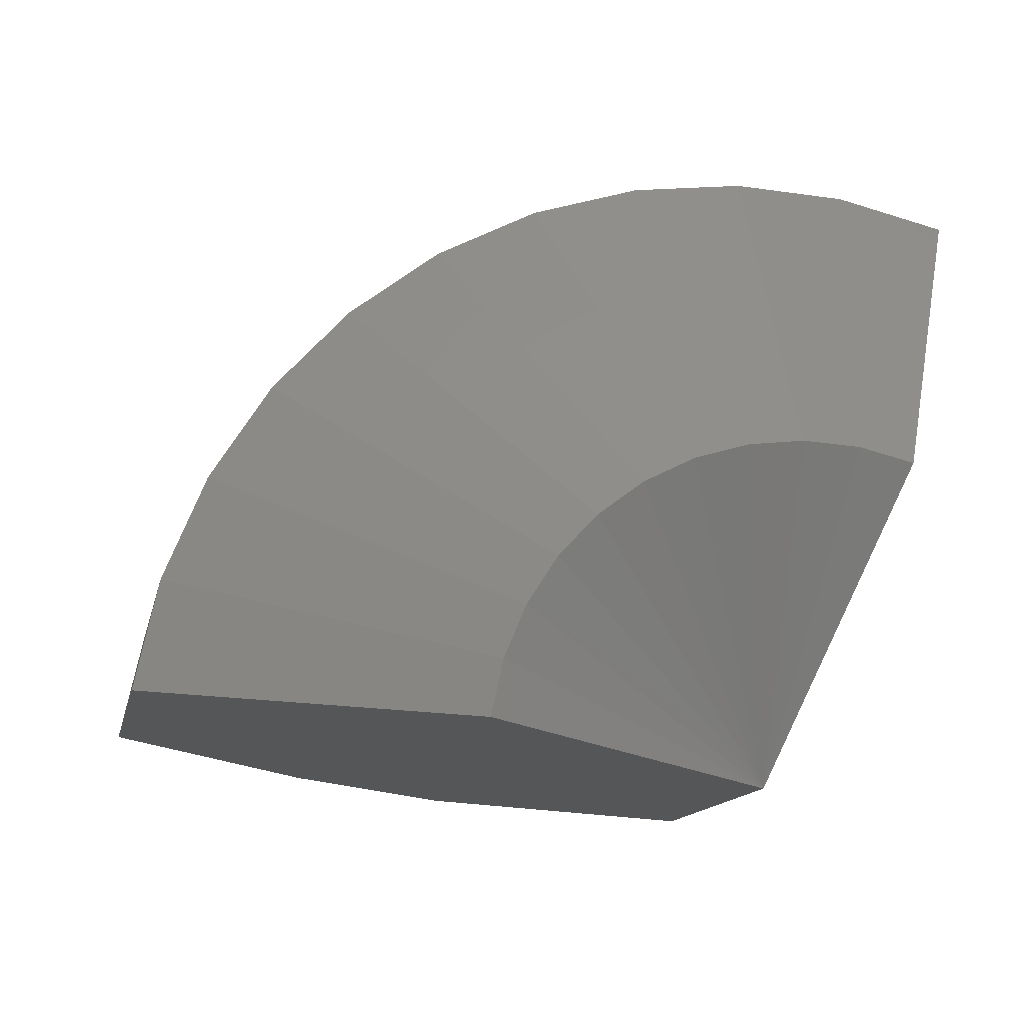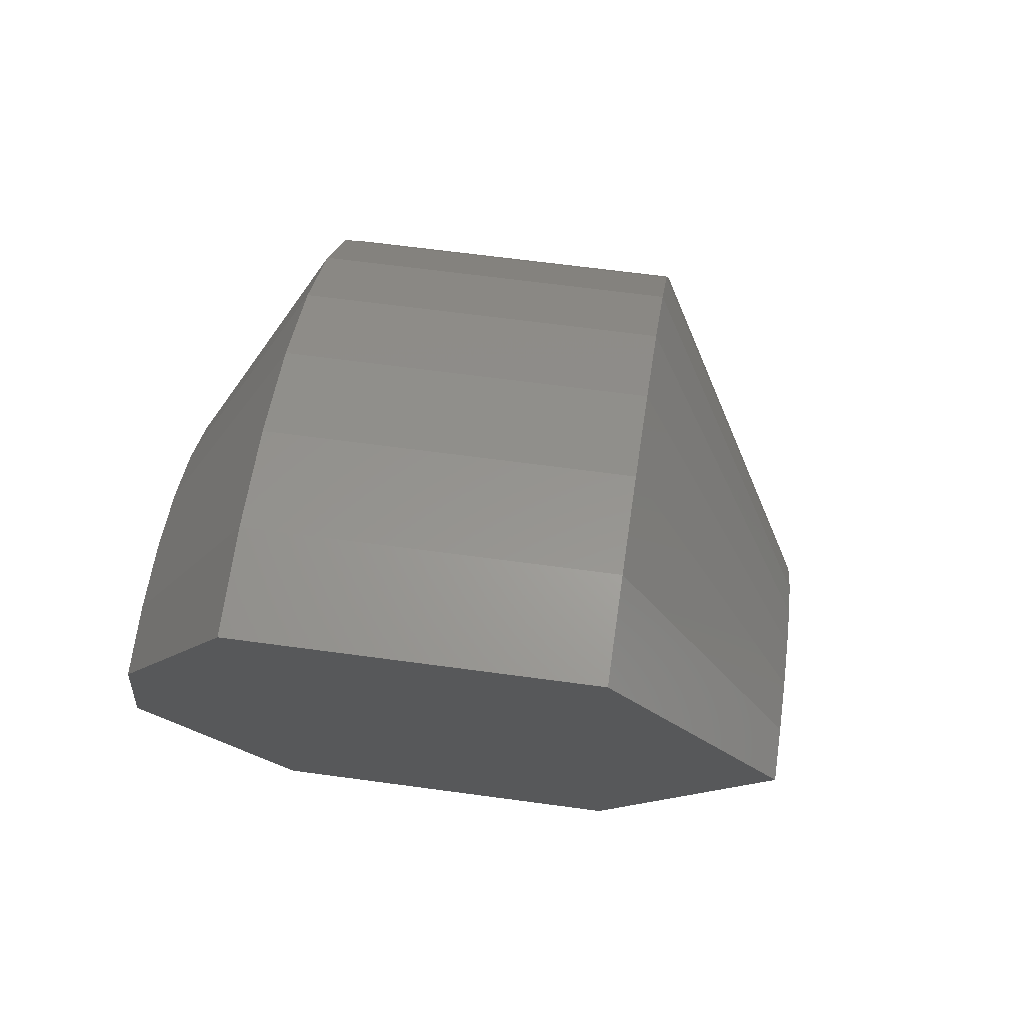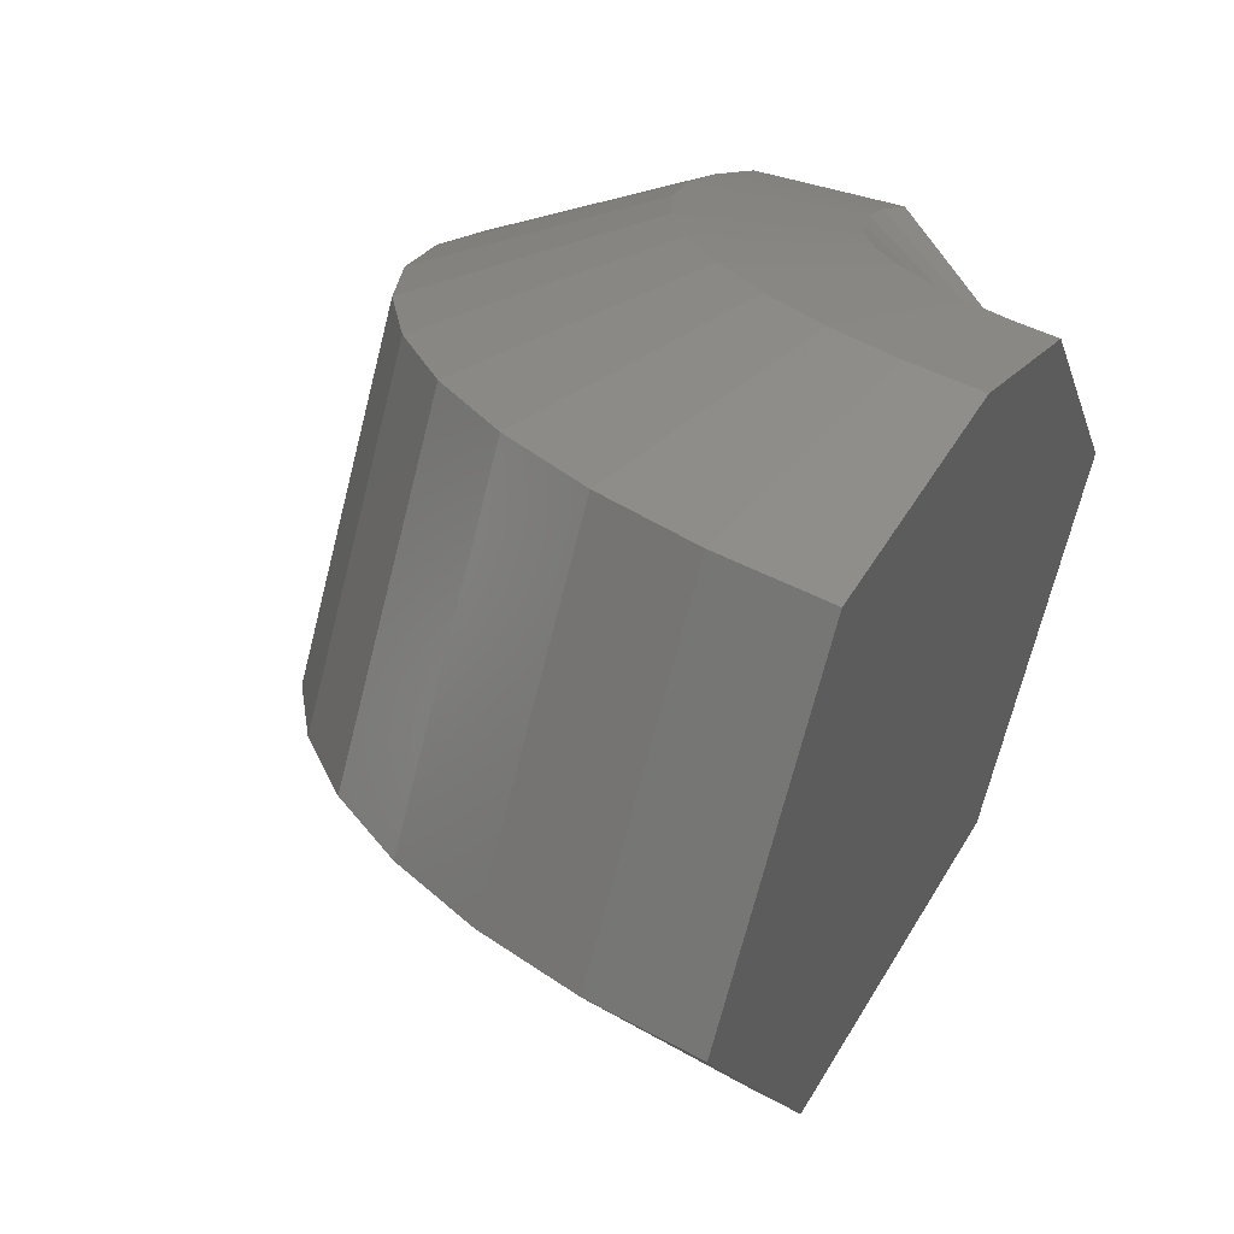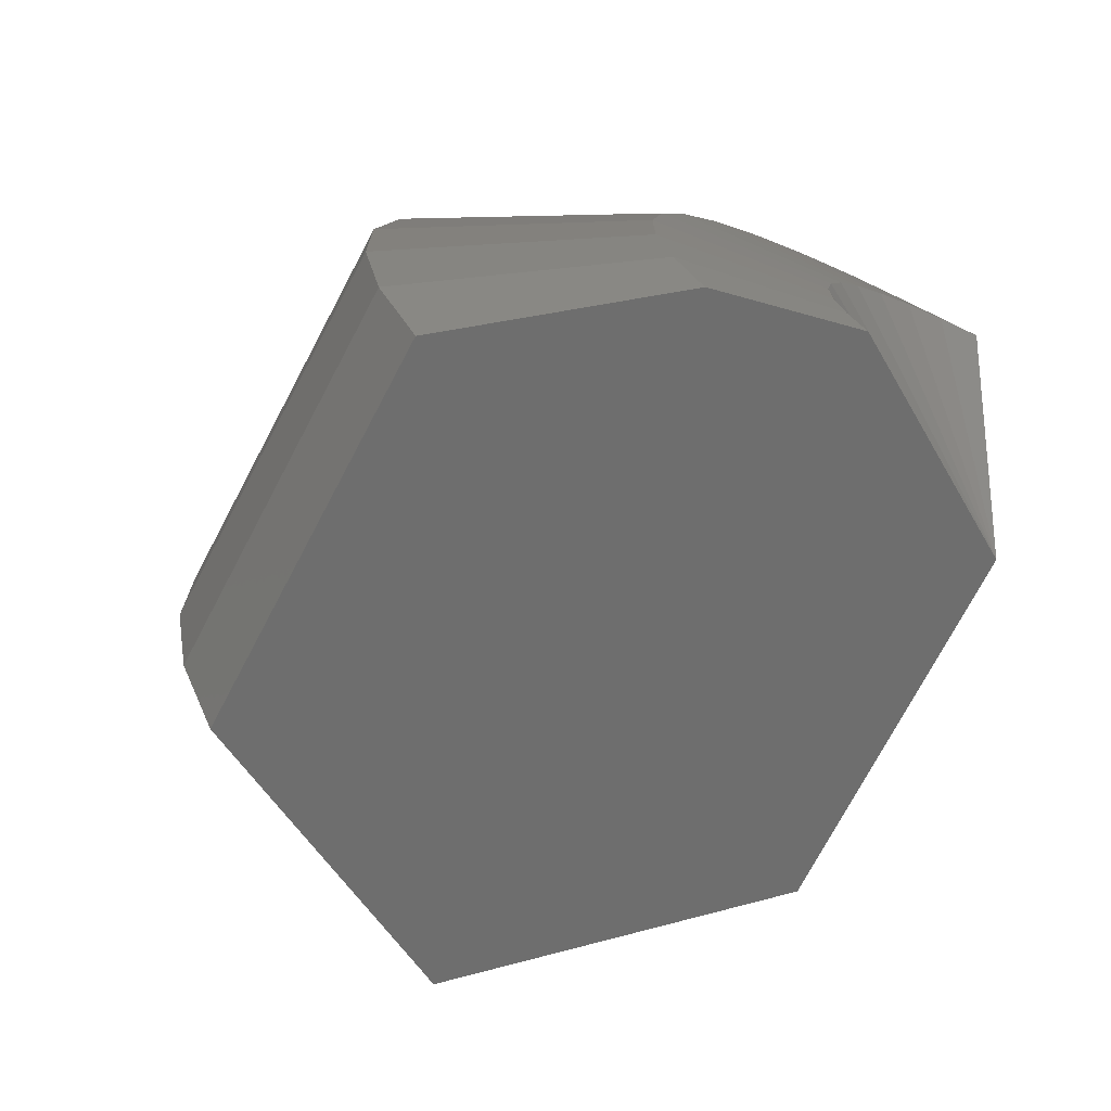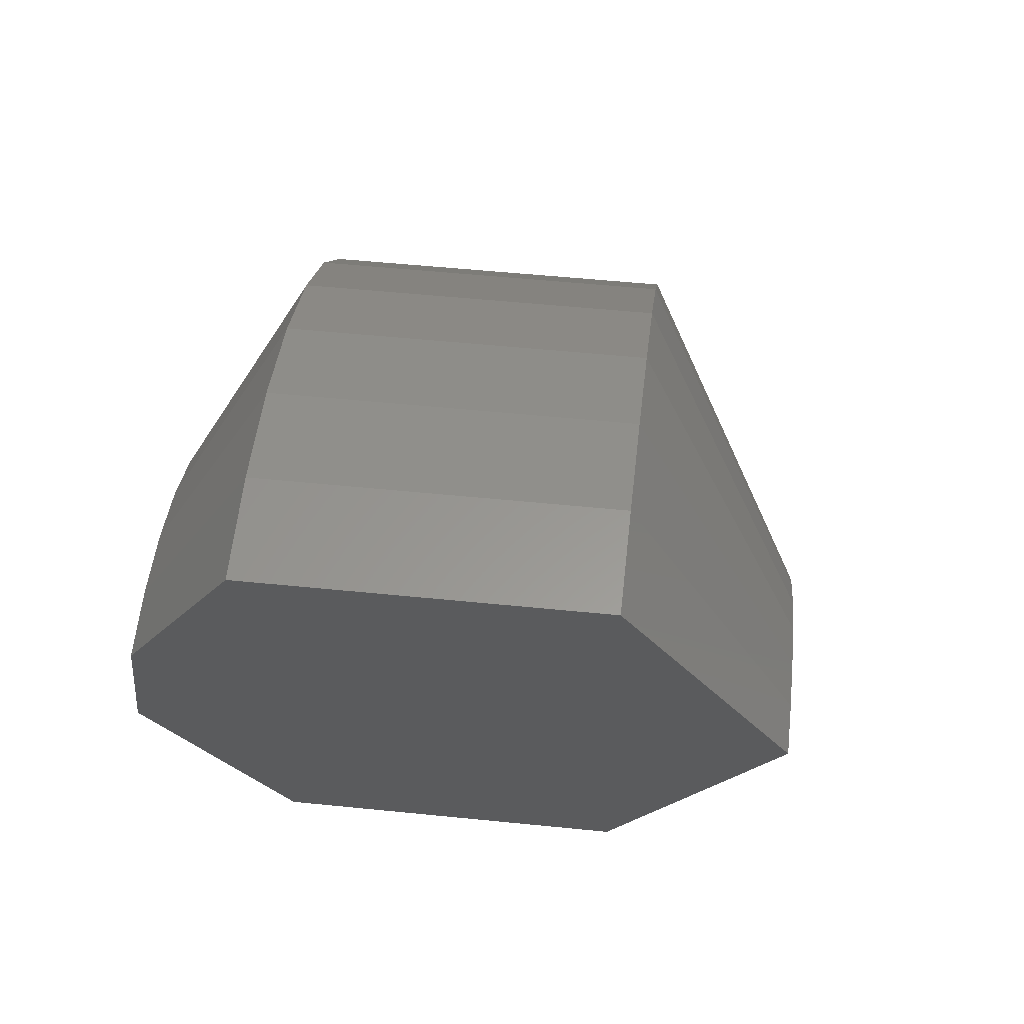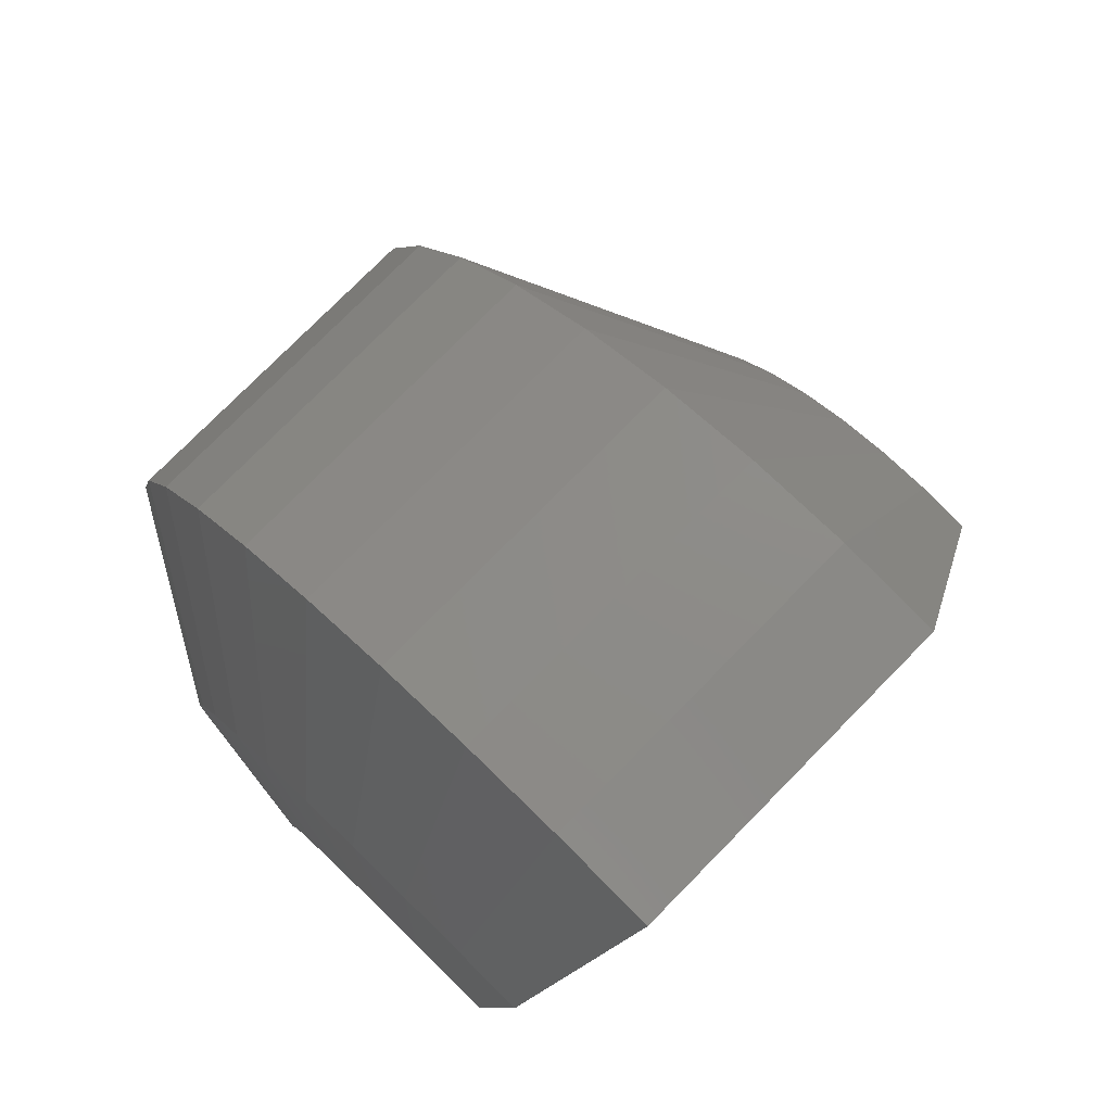
<metadata>
{"format":"stl","ext":"stl","renderer":"f3d","projection":"perspective","resolution":1024,"background":"white","views":[{"elev":-73.8,"azim":68.2,"up":"+Y"},{"elev":60.9,"azim":-51.6,"up":"+Z"},{"elev":47.3,"azim":119.0,"up":"+Y"},{"elev":29.2,"azim":157.5,"up":"+Y"},{"elev":52.6,"azim":-53.4,"up":"+Z"},{"elev":76.9,"azim":-105.1,"up":"+Z"}]}
</metadata>
<code>
# stl→obj: 57 verts, 110 faces
v -0.9717 -0.1386 1.268
v -1.025 0.1274 0.8387
v -0.5927 -0.786 1.268
v -0.9871 0.1981 0.5072
v -0.75 5.551e-17 0
v -0.3711 -0.6474 0
v -0.2932 -1.036 0.6273
v -0.45 0.5125 0
v 0.75 -5.551e-17 0
v -0.1367 0.6474 0
v 0.3711 0.6474 0
v 0.3711 -0.6474 0
v -0.9084 0.2442 0.5177
v -0.8294 0.2904 0.5119
v -0.7525 0.3354 0.4901
v -0.6801 0.3778 0.4529
v -0.6146 0.4162 0.4014
v -0.5579 0.4494 0.3374
v -0.5118 0.4763 0.2628
v -0.4778 0.4962 0.1799
v -0.457 0.5084 0.09139
v 0.1014 0.4895 0.8435
v -0.3151 0.5429 0.558
v -0.0404 0.4065 1.004
v -0.4089 0.488 0.6638
v -0.2043 0.3106 1.132
v -0.5173 0.4246 0.7489
v -0.3852 0.2047 1.225
v -0.637 0.3545 0.8104
v -0.5775 0.09212 1.28
v -0.7642 0.2801 0.8465
v -0.775 -0.02351 1.294
v -0.8948 0.2036 0.8561
v -0.2389 0.5875 0.4346
v 0.2165 0.5569 0.6569
v -0.1827 0.6204 0.2975
v 0.3015 0.6066 0.4497
v -0.1483 0.6406 0.1511
v 0.3535 0.6371 0.2285
v -0.3961 -0.6709 1.294
v -0.1985 -0.5552 1.28
v -0.00629 -0.4427 1.225
v 0.1746 -0.3368 1.132
v 0.3386 -0.2408 1.004
v 0.4803 -0.1579 0.8435
v 0.5955 -0.09046 0.6569
v 0.6804 -0.04074 0.4497
v 0.7325 -0.01026 0.2285
v 0.0864 -0.814 0.5601
v 0.1675 -0.7665 0.4965
v 0.2376 -0.7255 0.4173
v 0.2946 -0.6921 0.325
v 0.3366 -0.6675 0.2225
v 0.3624 -0.6524 0.113
v -0.003112 -0.8664 0.6061
v -0.09823 -0.9221 0.6331
v -0.196 -0.9793 0.6402
f 1 2 3
f 3 2 4
f 3 4 5
f 6 7 5
f 5 7 3
f 5 8 9
f 9 8 10
f 9 10 11
f 6 5 12
f 12 5 9
f 5 4 13
f 5 13 14
f 5 14 15
f 5 15 16
f 5 16 17
f 5 17 18
f 5 18 19
f 5 19 20
f 5 20 21
f 5 21 8
f 22 23 24
f 24 23 25
f 24 25 26
f 26 25 27
f 26 27 28
f 28 27 29
f 28 29 30
f 30 29 31
f 30 31 32
f 32 31 33
f 32 33 1
f 1 33 2
f 23 22 34
f 34 22 35
f 34 35 36
f 36 35 37
f 36 37 38
f 38 37 39
f 38 39 10
f 10 39 11
f 25 18 17
f 17 27 25
f 29 15 31
f 31 15 14
f 31 14 33
f 33 14 13
f 33 13 2
f 2 13 4
f 19 34 20
f 20 34 36
f 20 36 21
f 21 36 38
f 21 38 8
f 8 38 10
f 34 19 23
f 23 19 18
f 23 18 25
f 15 29 16
f 16 29 27
f 16 27 17
f 1 3 32
f 32 3 40
f 32 40 30
f 30 40 41
f 30 41 28
f 28 41 42
f 28 42 26
f 26 42 43
f 26 43 24
f 24 43 44
f 24 44 22
f 22 44 45
f 22 45 35
f 35 45 46
f 35 46 37
f 37 46 47
f 37 47 39
f 39 47 48
f 39 48 11
f 11 48 9
f 43 49 44
f 44 49 50
f 44 50 45
f 45 50 51
f 45 51 46
f 46 51 52
f 46 52 47
f 47 52 53
f 47 53 48
f 48 53 54
f 48 54 9
f 9 54 12
f 49 43 55
f 55 43 42
f 55 42 56
f 56 42 41
f 56 41 57
f 57 41 40
f 57 40 7
f 7 40 3
f 6 12 54
f 6 54 53
f 6 53 52
f 6 52 51
f 6 51 50
f 6 50 49
f 6 49 55
f 6 55 56
f 6 56 57
f 6 57 7

</code>
